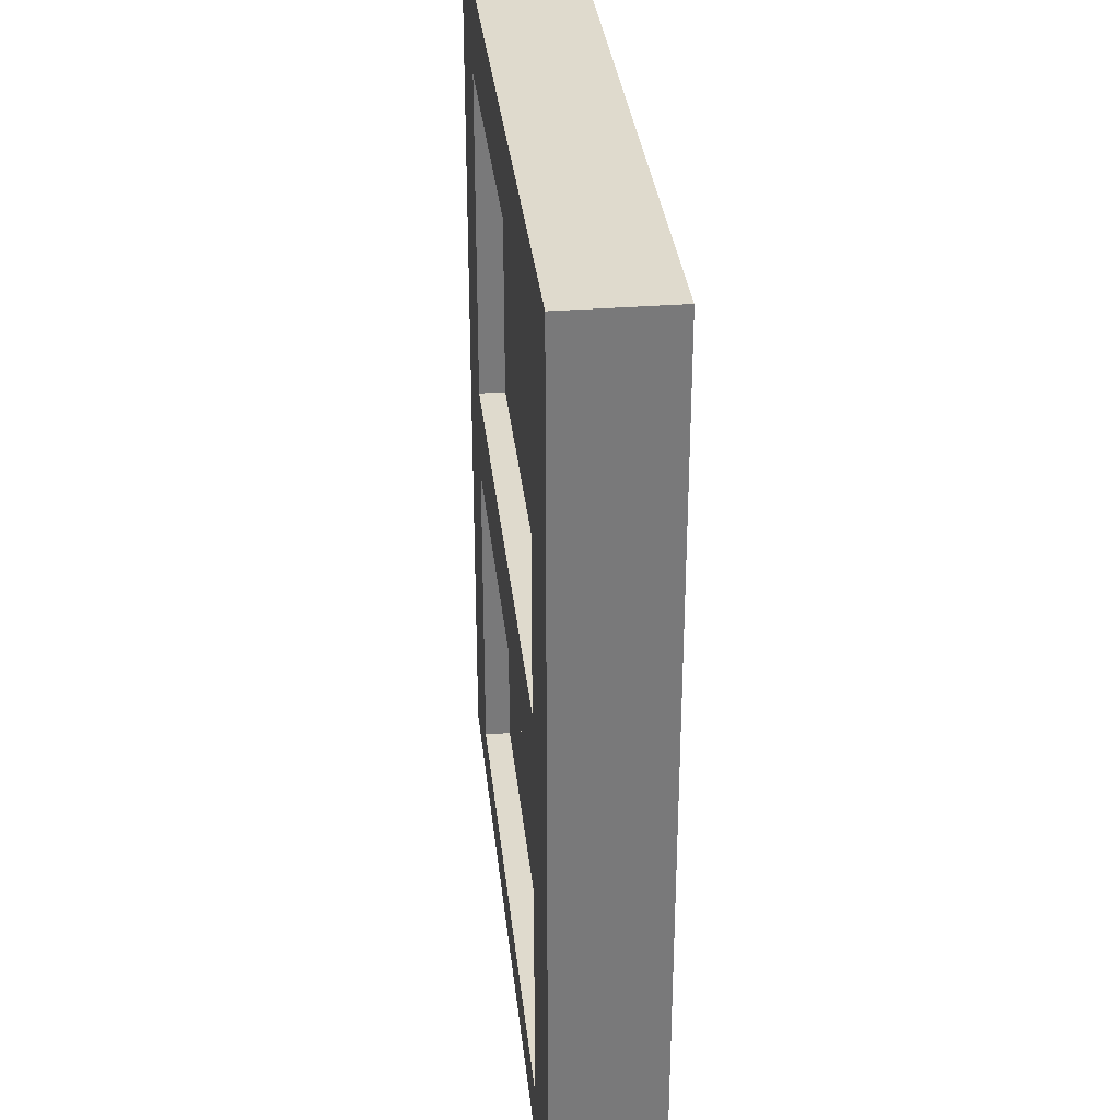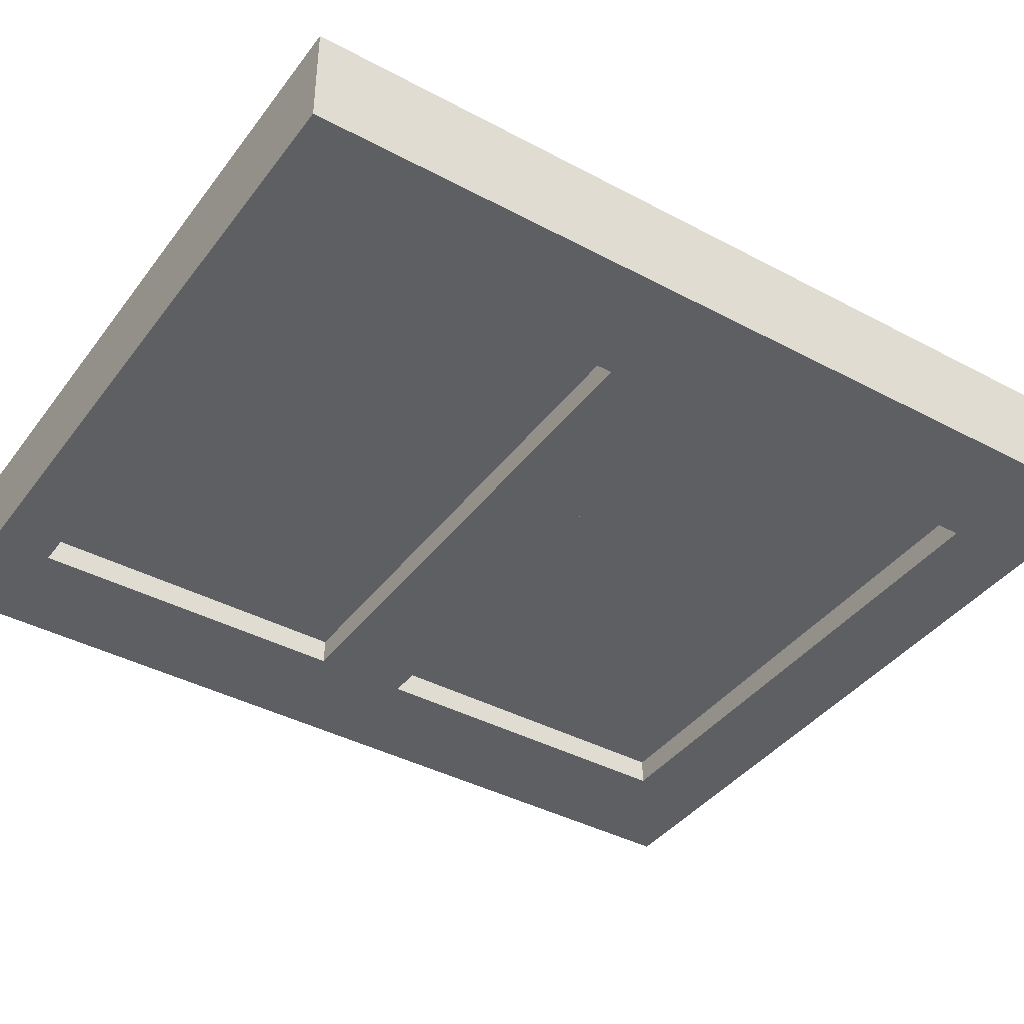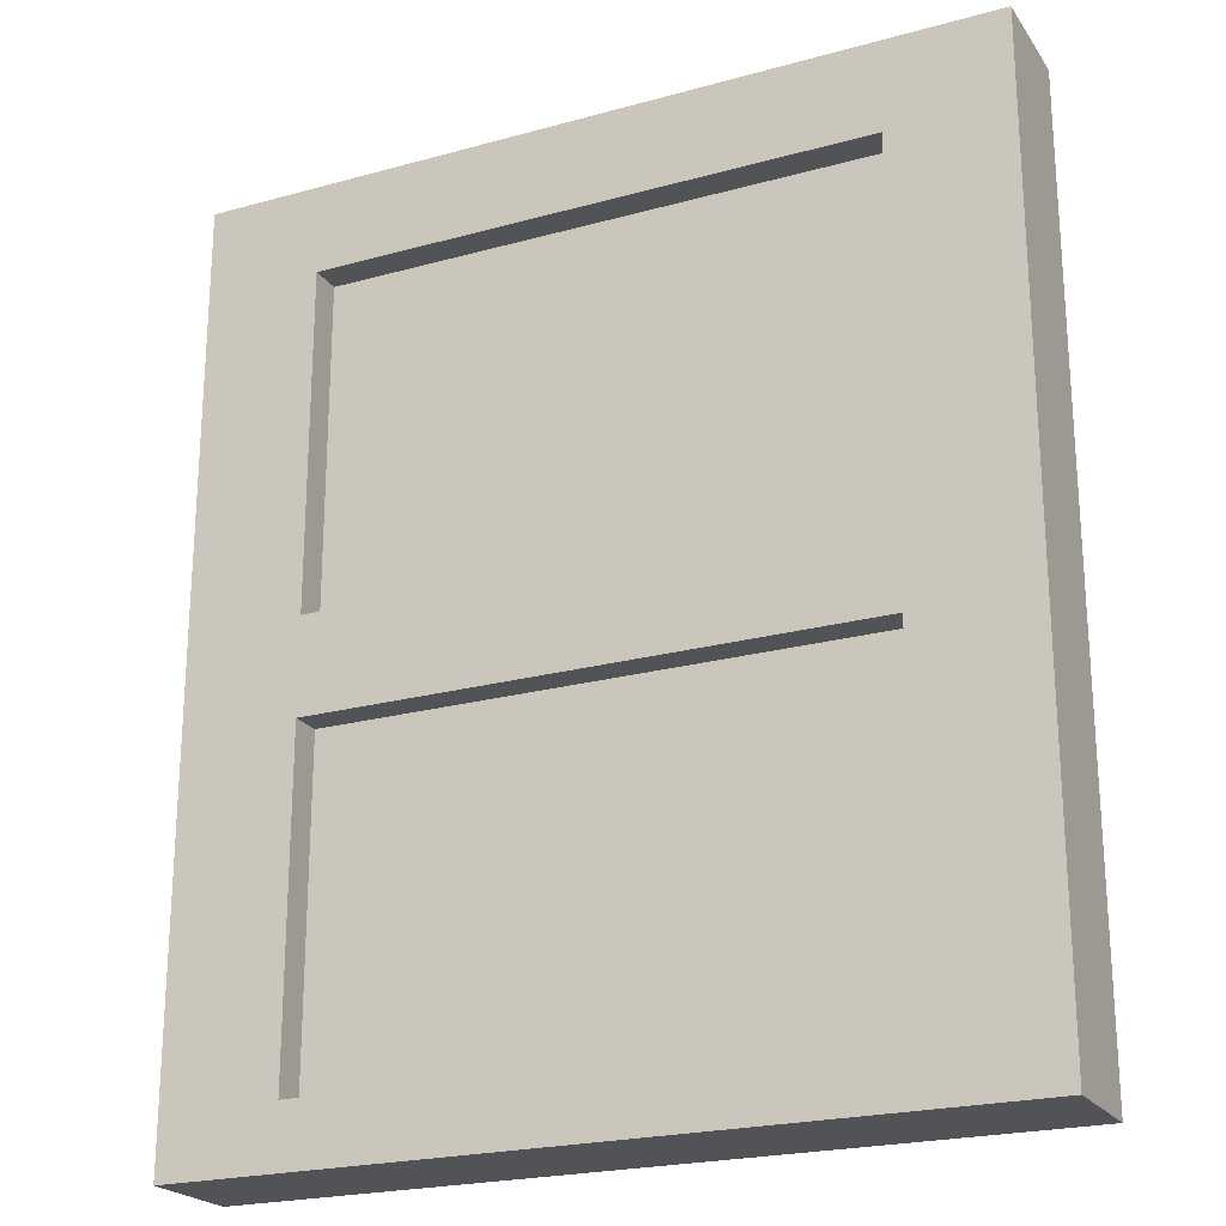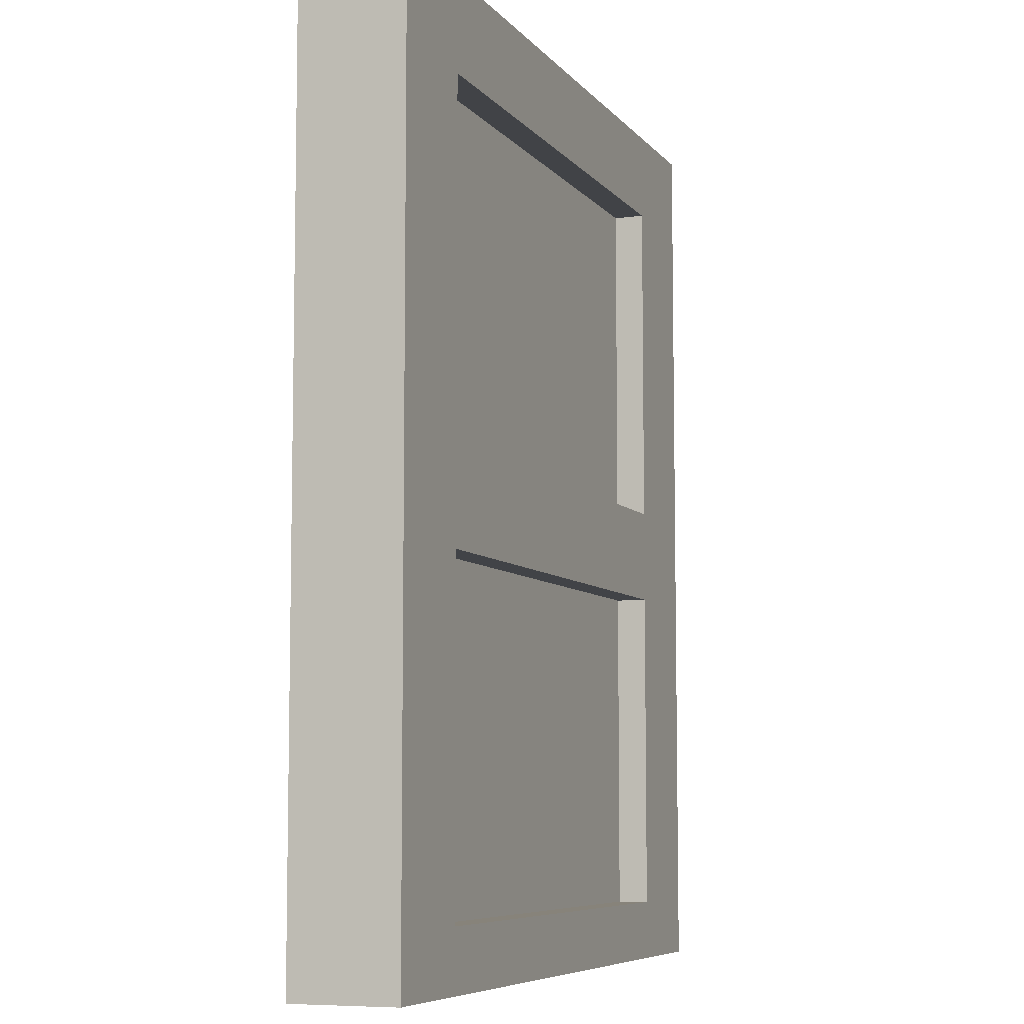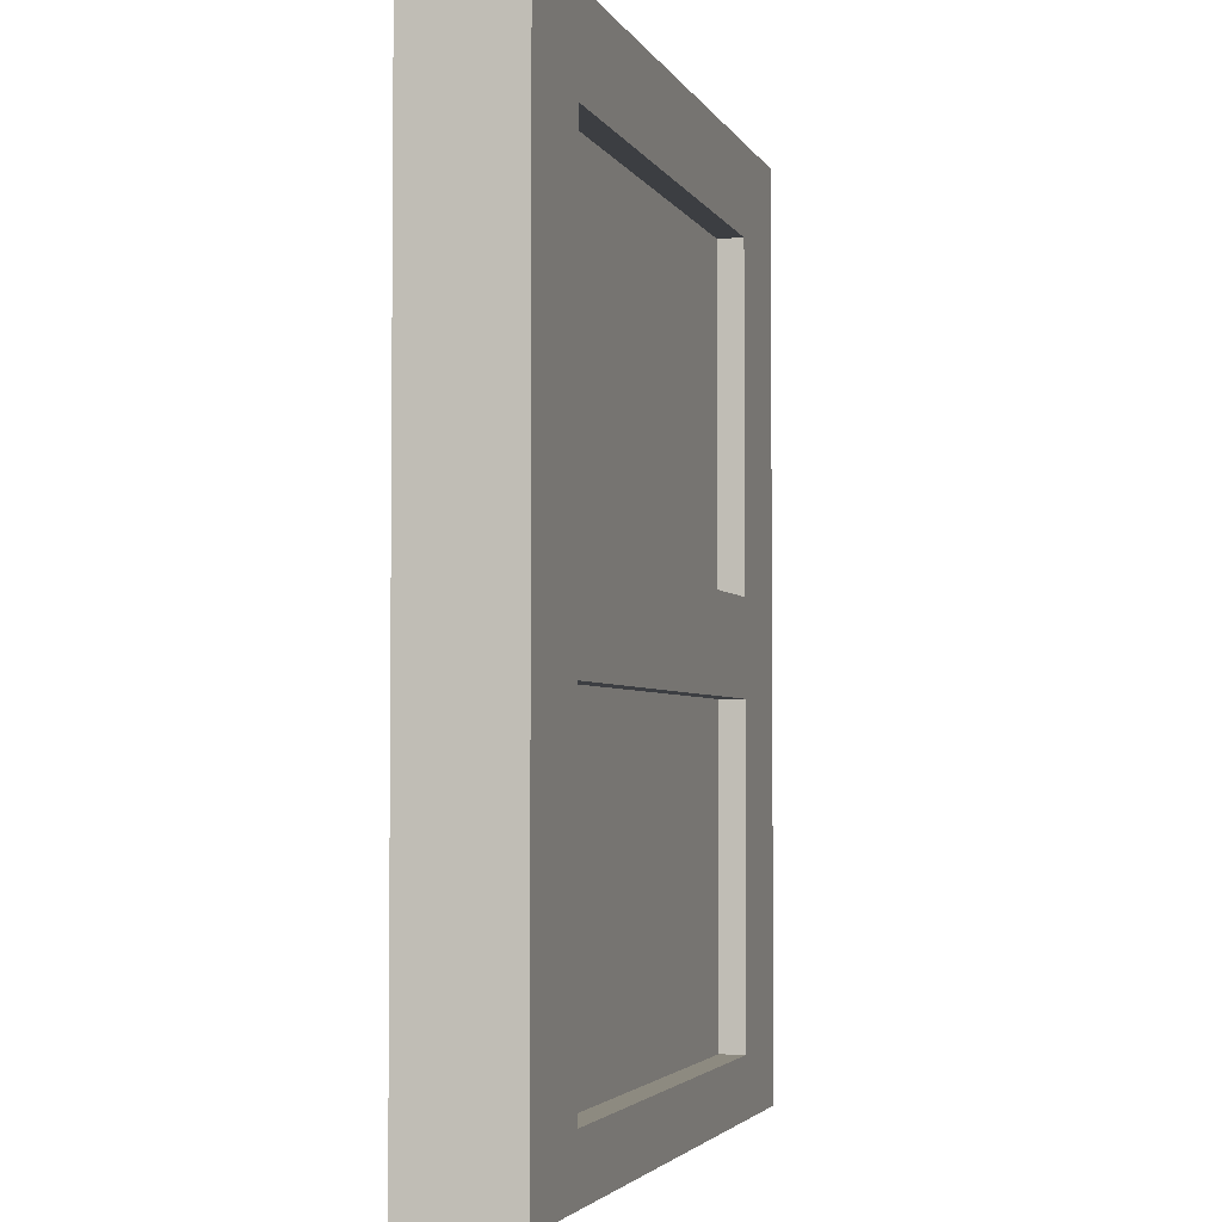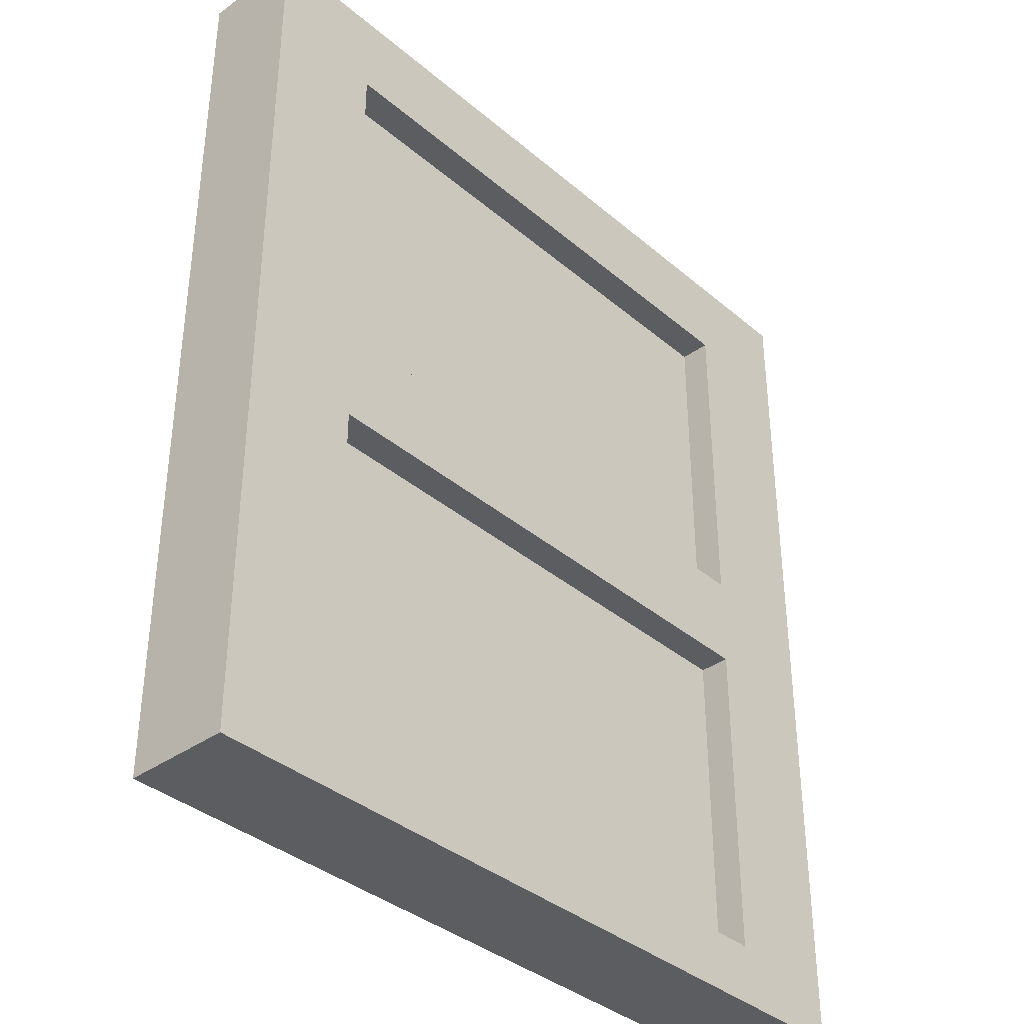
<metadata>
{"format":"obj","ext":"obj","renderer":"f3d","projection":"perspective","resolution":1024,"background":"white","views":[{"elev":32.6,"azim":-96.1,"up":"+Y"},{"elev":-40.3,"azim":56.7,"up":"+Z"},{"elev":-22.4,"azim":25.5,"up":"+Y"},{"elev":-7.2,"azim":-69.1,"up":"+Y"},{"elev":-3.3,"azim":105.8,"up":"+Y"},{"elev":-36.9,"azim":-47.4,"up":"+Y"}]}
</metadata>
<code>
g default
v -3.639 -0.3824 0.5
v 3.86 -0.3824 0.5
v -3.639 8.364 0.5
v 3.86 8.364 0.5
v -3.639 8.364 -0.5
v 3.86 8.364 -0.5
v -3.639 -0.3824 -0.5
v 3.86 -0.3824 -0.5
v -2.525 8.364 0.5
v -2.525 8.364 -0.5
v -2.525 -0.3824 -0.5
v -2.525 -0.3824 0.5
v -3.639 7.502 0.5
v -3.639 7.502 -0.5
v -2.525 7.502 -0.5
v 3.86 7.502 -0.5
v 3.86 7.502 0.5
v -2.525 7.502 0.5
v -3.639 4.255 0.5
v -3.639 4.255 -0.5
v -2.525 4.255 -0.5
v 3.86 4.255 -0.5
v 3.86 4.255 0.5
v -2.525 4.255 0.5
v 2.734 8.364 0.5
v 2.734 8.364 -0.5
v 2.734 7.502 -0.5
v 2.734 4.255 -0.5
v 2.734 -0.3824 -0.5
v 2.734 -0.3824 0.5
v 2.734 4.255 0.5
v 2.734 7.502 0.5
v -3.639 3.343 0.5
v -3.639 3.343 -0.5
v -2.525 3.343 -0.5
v 2.734 3.343 -0.5
v 3.86 3.343 -0.5
v 3.86 3.343 0.5
v 2.734 3.343 0.5
v -2.525 3.343 0.5
v -3.639 0.1897 0.5
v -3.639 0.1897 -0.5
v -2.525 0.1897 -0.5
v 2.734 0.1897 -0.5
v 3.86 0.1897 -0.5
v 3.86 0.1897 0.5
v 2.734 0.1897 0.5
v -2.525 0.1897 0.5
v -2.525 4.255 0.2023
v -2.525 7.502 0.2023
v 2.734 4.255 0.2023
v 2.734 7.502 0.2023
v -2.525 0.1897 0.2023
v -2.525 3.343 0.2023
v 2.734 0.1897 0.2023
v 2.734 3.343 0.2023
v -2.525 4.255 -0.2485
v 2.734 4.255 -0.2485
v -2.525 7.502 -0.2485
v 2.734 7.502 -0.2485
v -2.525 0.1897 -0.2485
v 2.734 0.1897 -0.2485
v -2.525 3.343 -0.2485
v 2.734 3.343 -0.2485
g pCube2
f 1 12 48 41
f 3 9 10 5
f 42 43 11 7
f 7 11 12 1
f 2 8 45 46
f 7 1 41 42
f 9 25 26 10
f 11 43 44 29
f 12 11 29 30
f 48 12 30 47
f 14 13 3 5
f 5 10 15 14
f 27 15 10 26
f 17 16 6 4
f 9 18 32 25
f 13 18 9 3
f 20 19 13 14
f 14 15 21 20
f 58 57 59 60
f 23 22 16 17
f 50 49 51 52
f 19 24 18 13
f 25 4 6 26
f 16 27 26 6
f 22 28 27 16
f 29 44 45 8
f 30 29 8 2
f 47 30 2 46
f 32 31 23 17
f 25 32 17 4
f 34 33 19 20
f 20 21 35 34
f 36 35 21 28
f 37 36 28 22
f 38 37 22 23
f 31 39 38 23
f 24 40 39 31
f 33 40 24 19
f 42 41 33 34
f 34 35 43 42
f 62 61 63 64
f 45 44 36 37
f 46 45 37 38
f 39 47 46 38
f 54 53 55 56
f 41 48 40 33
f 18 24 49 50
f 24 31 51 49
f 31 32 52 51
f 32 18 50 52
f 40 48 53 54
f 48 47 55 53
f 47 39 56 55
f 39 40 54 56
f 28 21 57 58
f 21 15 59 57
f 15 27 60 59
f 27 28 58 60
f 44 43 61 62
f 43 35 63 61
f 35 36 64 63
f 36 44 62 64

</code>
